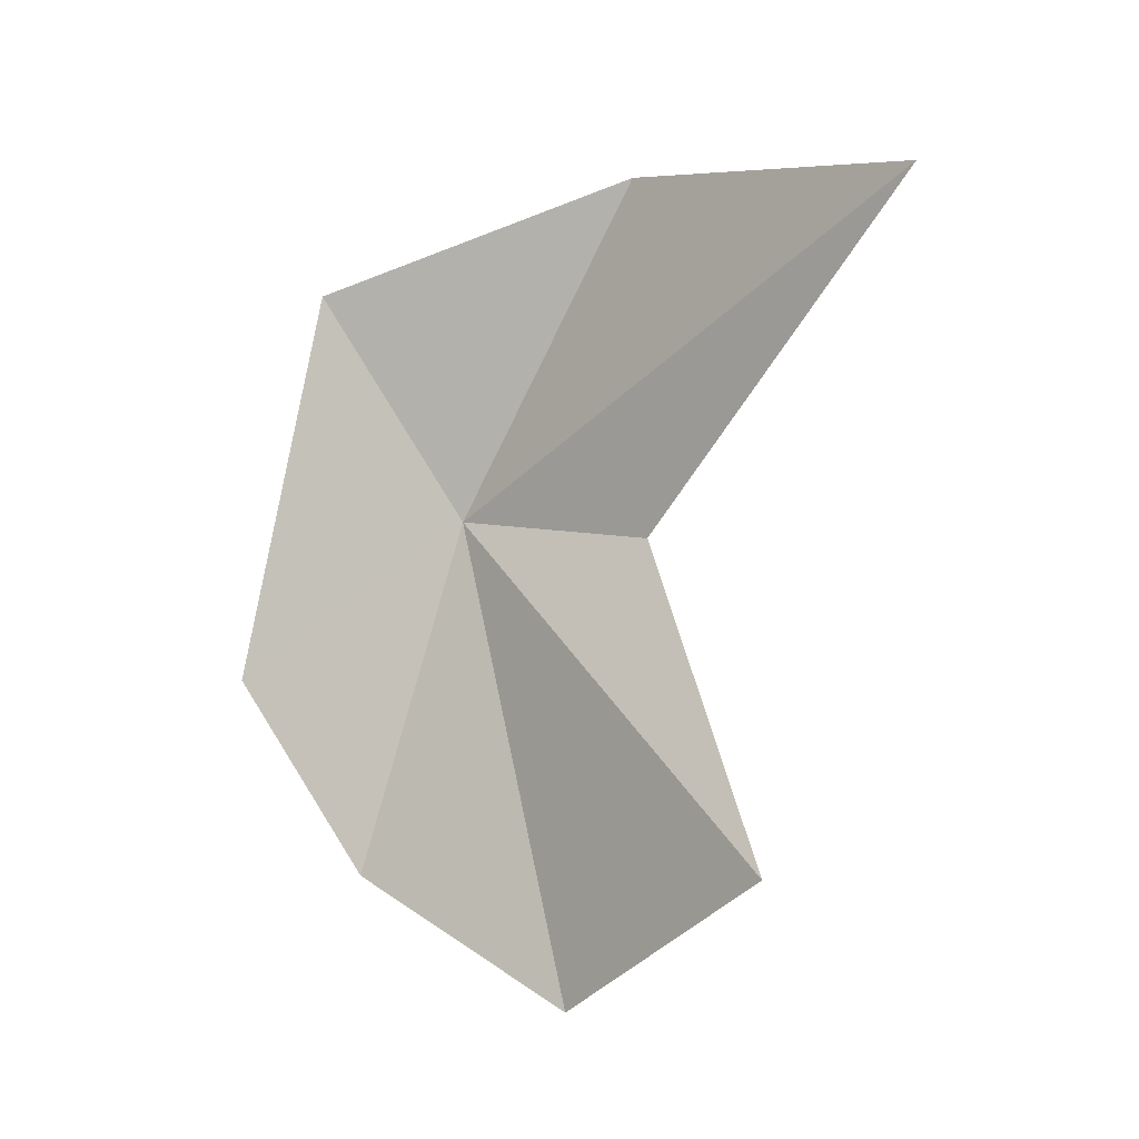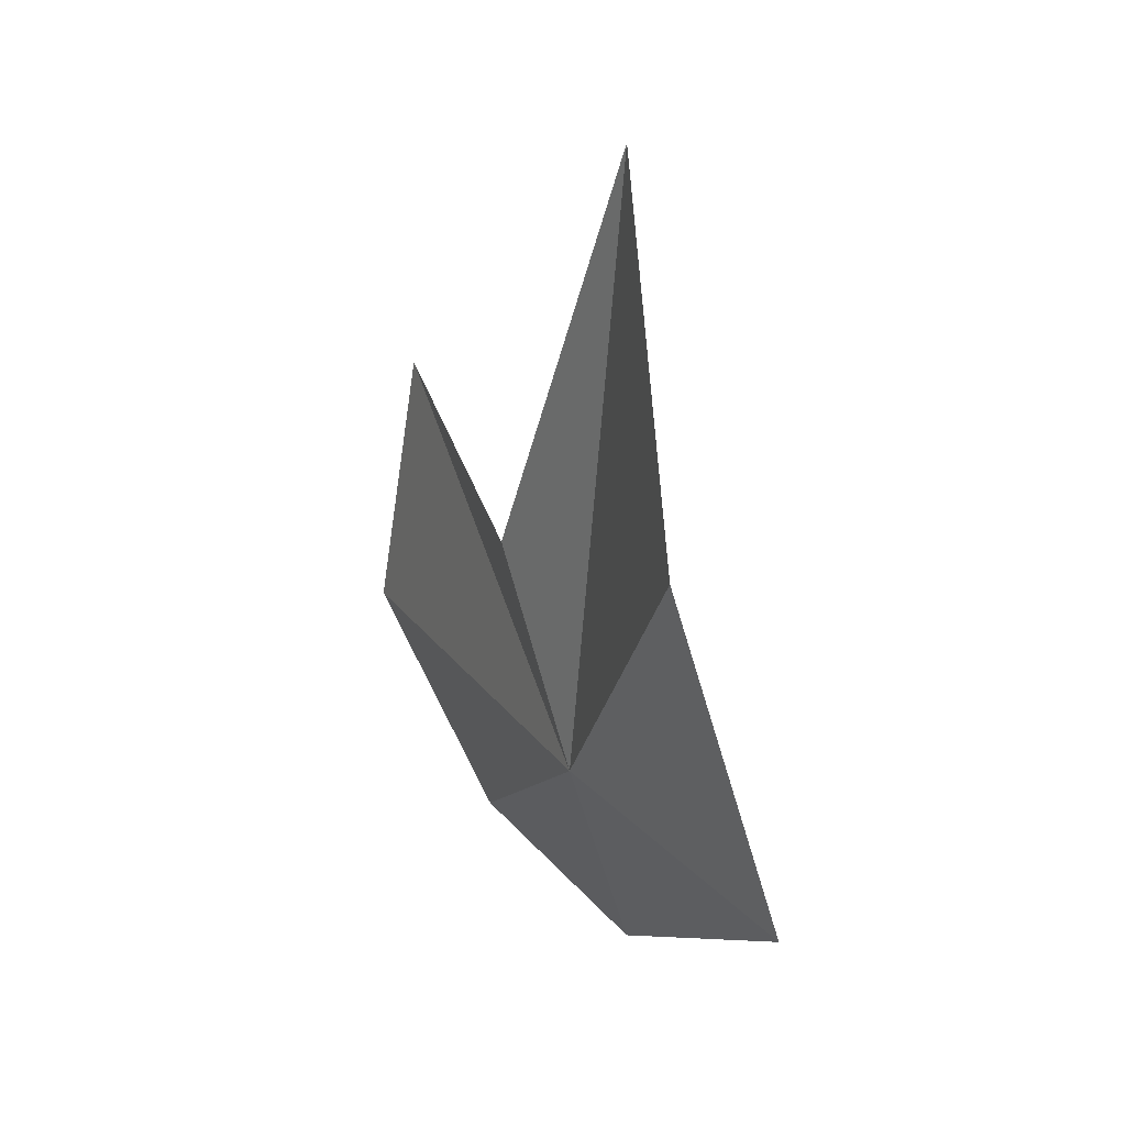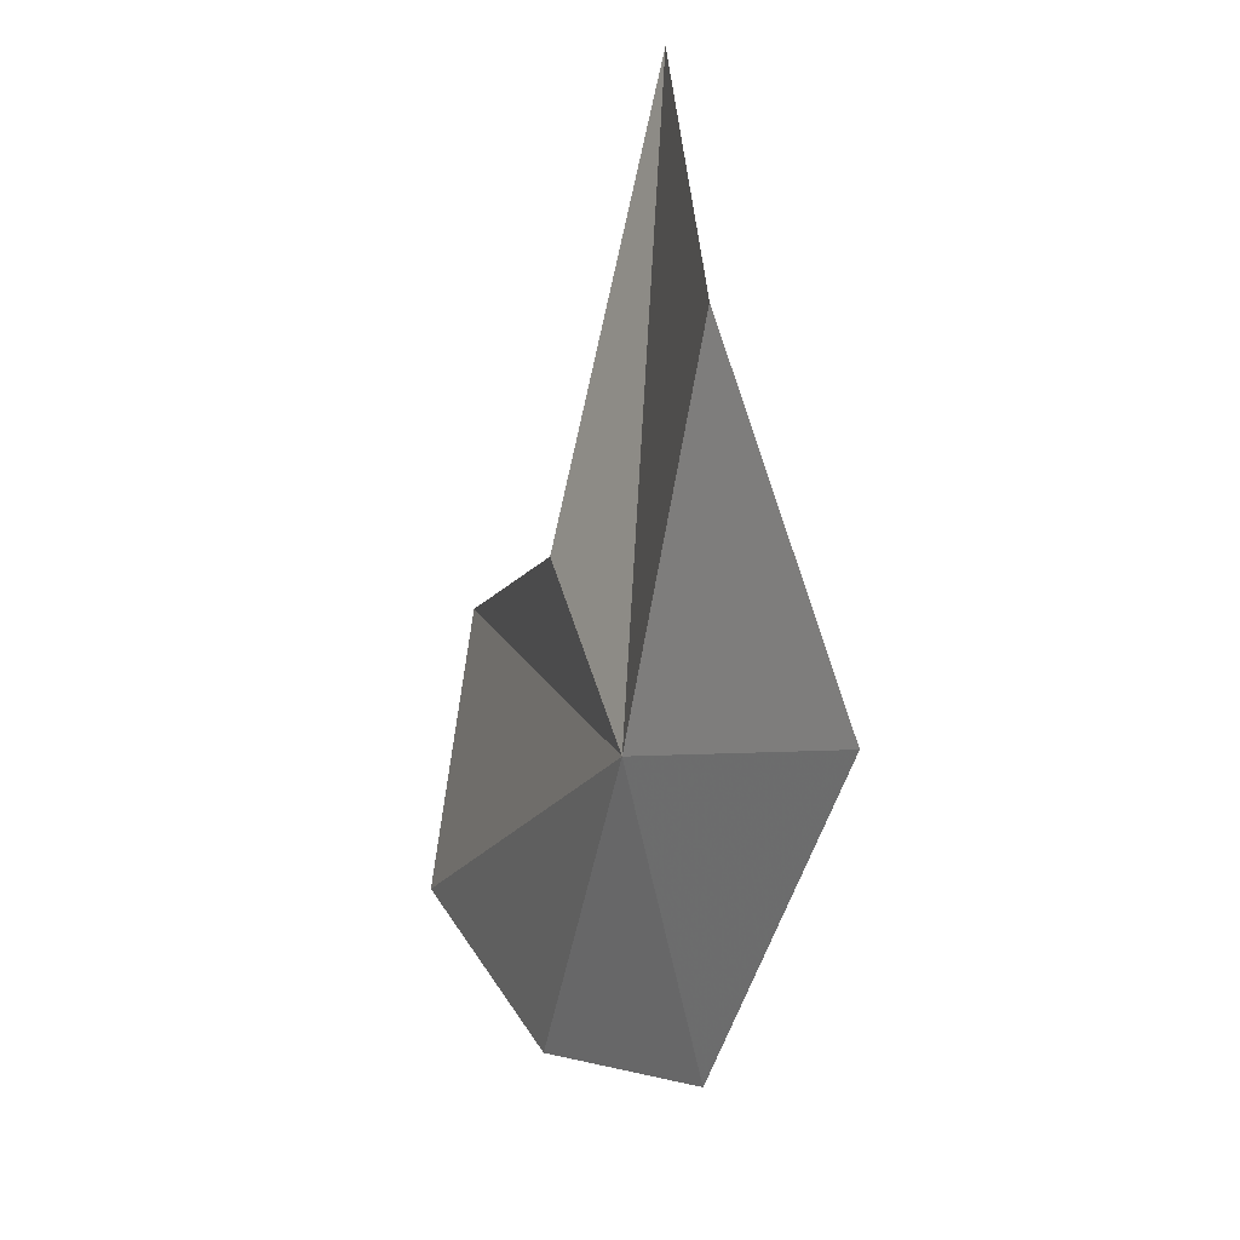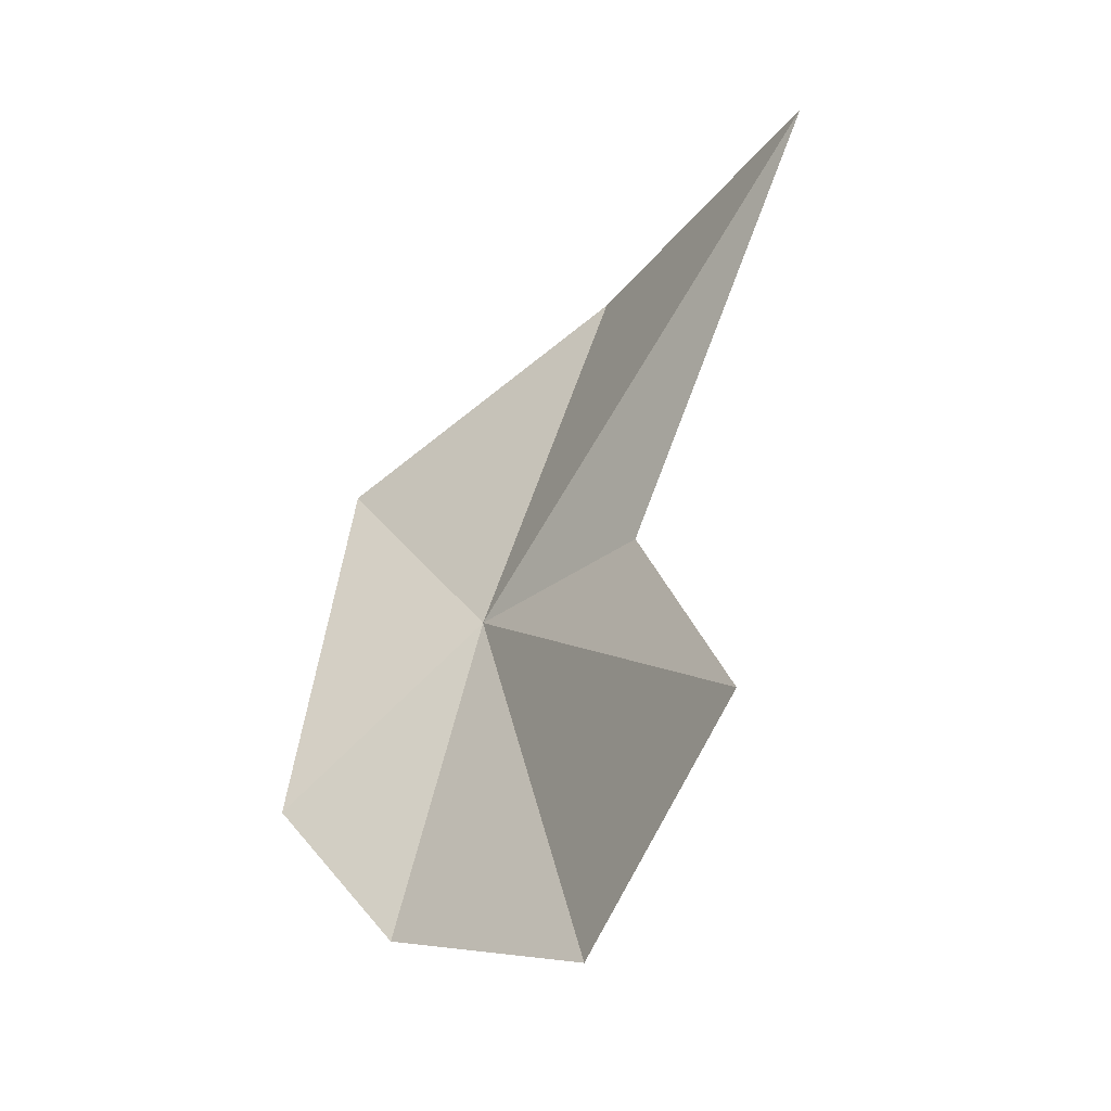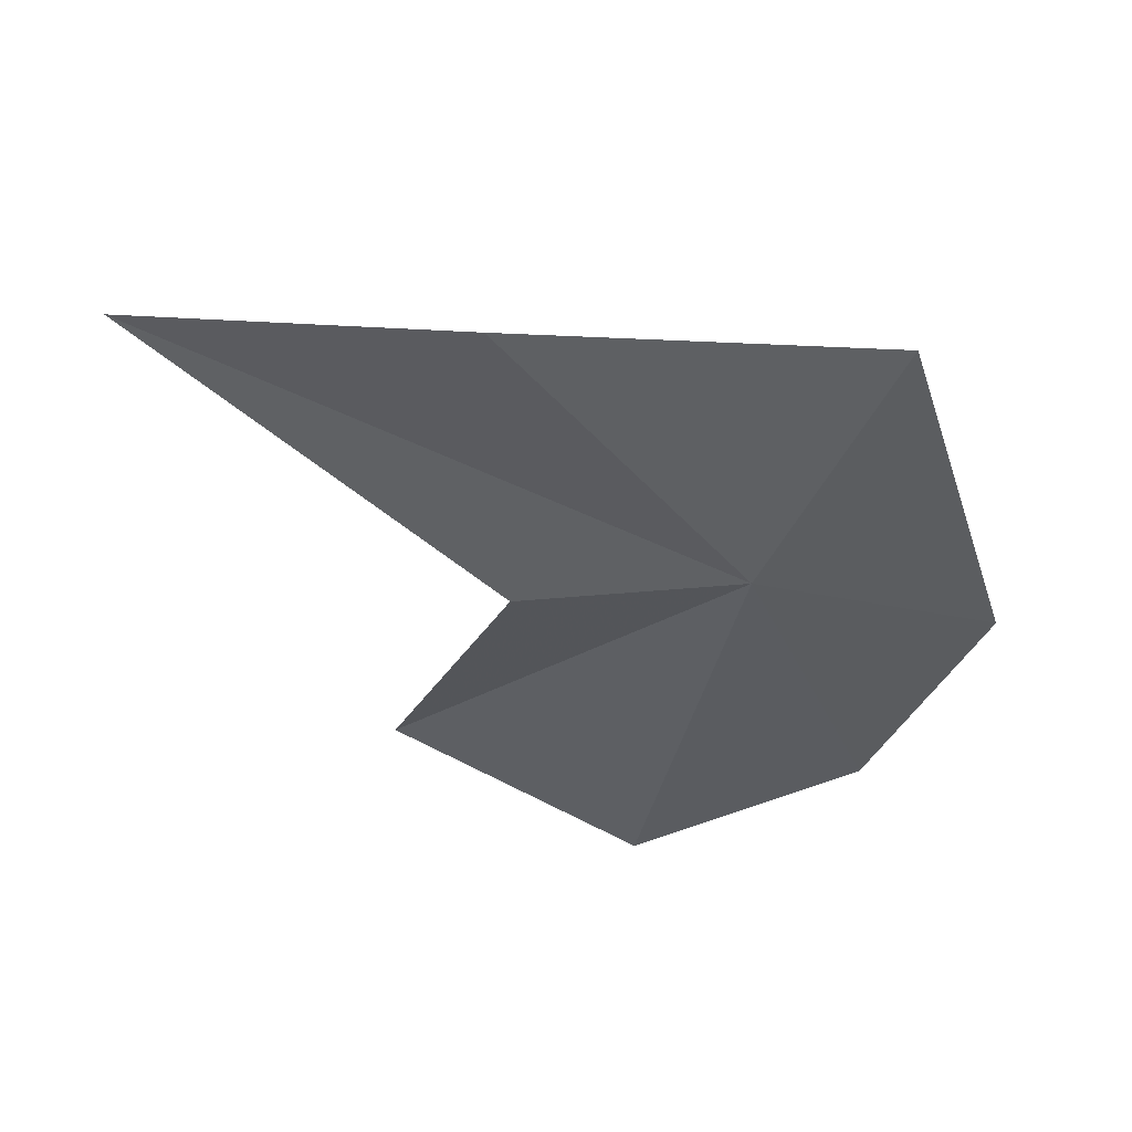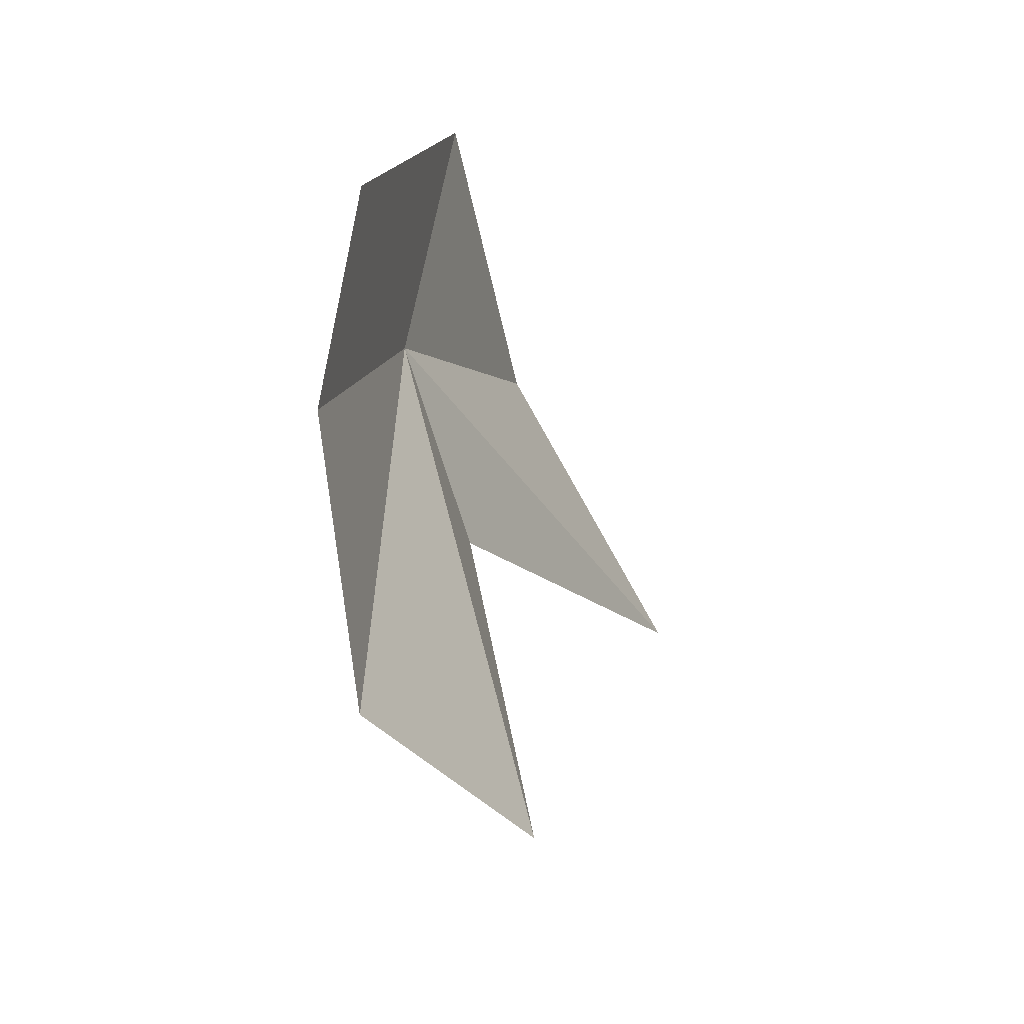
<metadata>
{"format":"obj","ext":"obj","renderer":"f3d","projection":"perspective","resolution":1024,"background":"white","views":[{"elev":-17.5,"azim":136.5,"up":"+Z"},{"elev":11.2,"azim":-16.6,"up":"+Y"},{"elev":-28.7,"azim":-14.0,"up":"+Y"},{"elev":-51.8,"azim":148.4,"up":"+Z"},{"elev":60.4,"azim":-73.4,"up":"+Z"},{"elev":-57.6,"azim":31.3,"up":"+Z"}]}
</metadata>
<code>
v 2.37 2.132 10.18
v 1.592 2.965 4.79
v 2.513 0.6583 6.408
v 3.511 -0.3259 8.634
v 1.821 4.456 9.564
v 2.27 8.536 12.27
v 2.295 4.756 13.47
v 3.635 1.097 12.85
v 1.788 5.917 5.773
f 1 2 3
f 1 3 4
f 1 6 5
f 1 7 6
f 1 8 7
f 1 4 8
f 1 9 2
f 1 5 9

</code>
